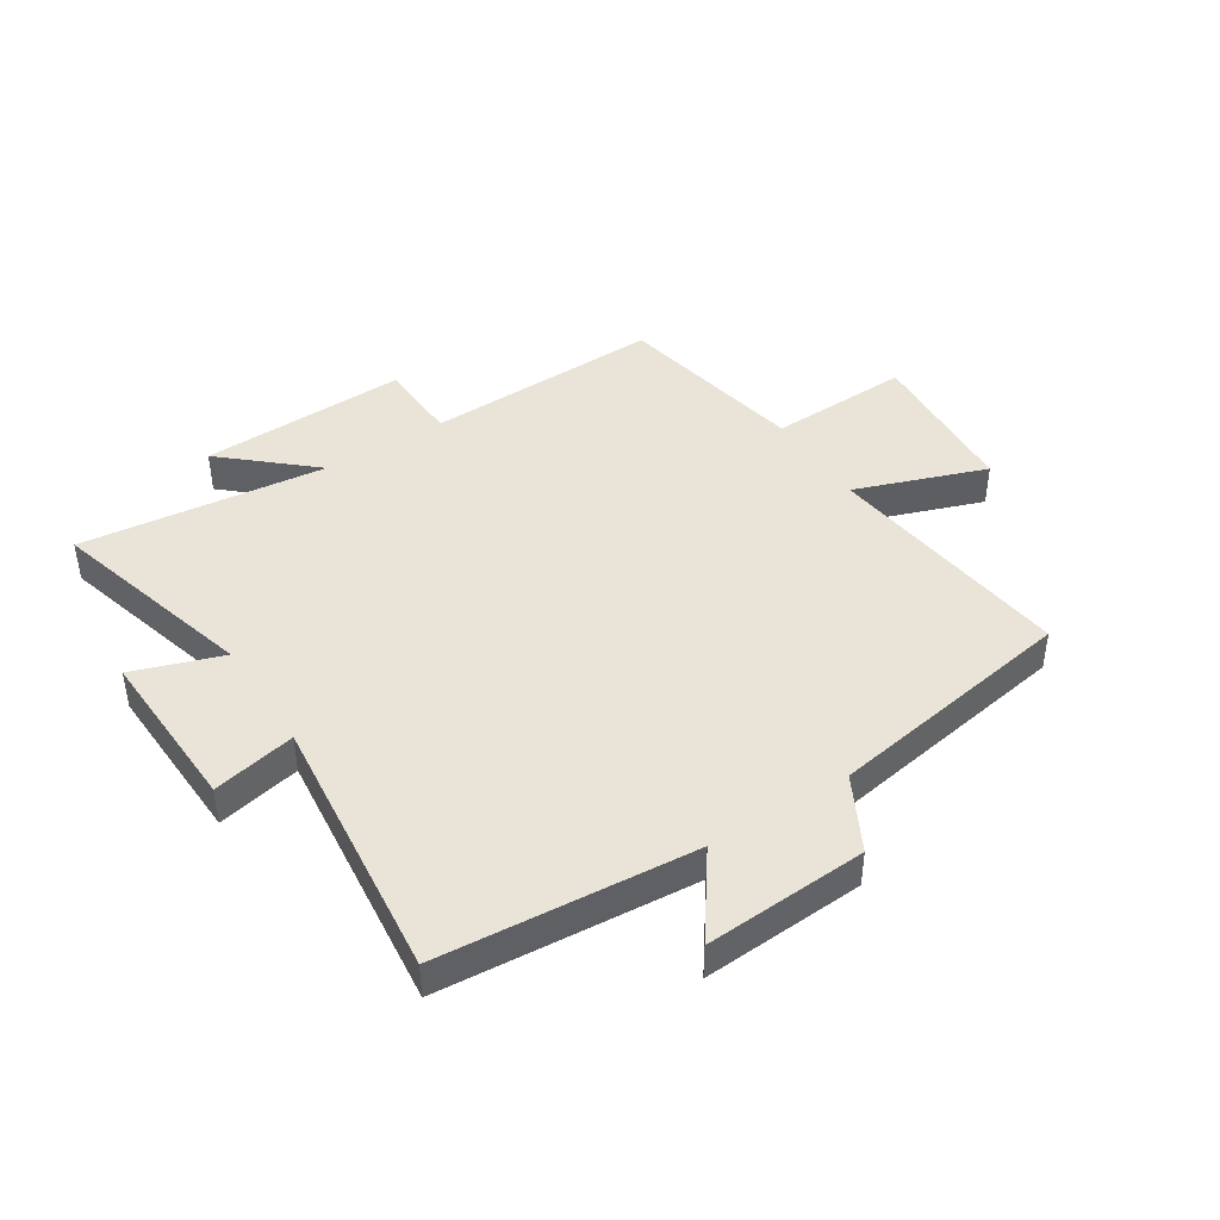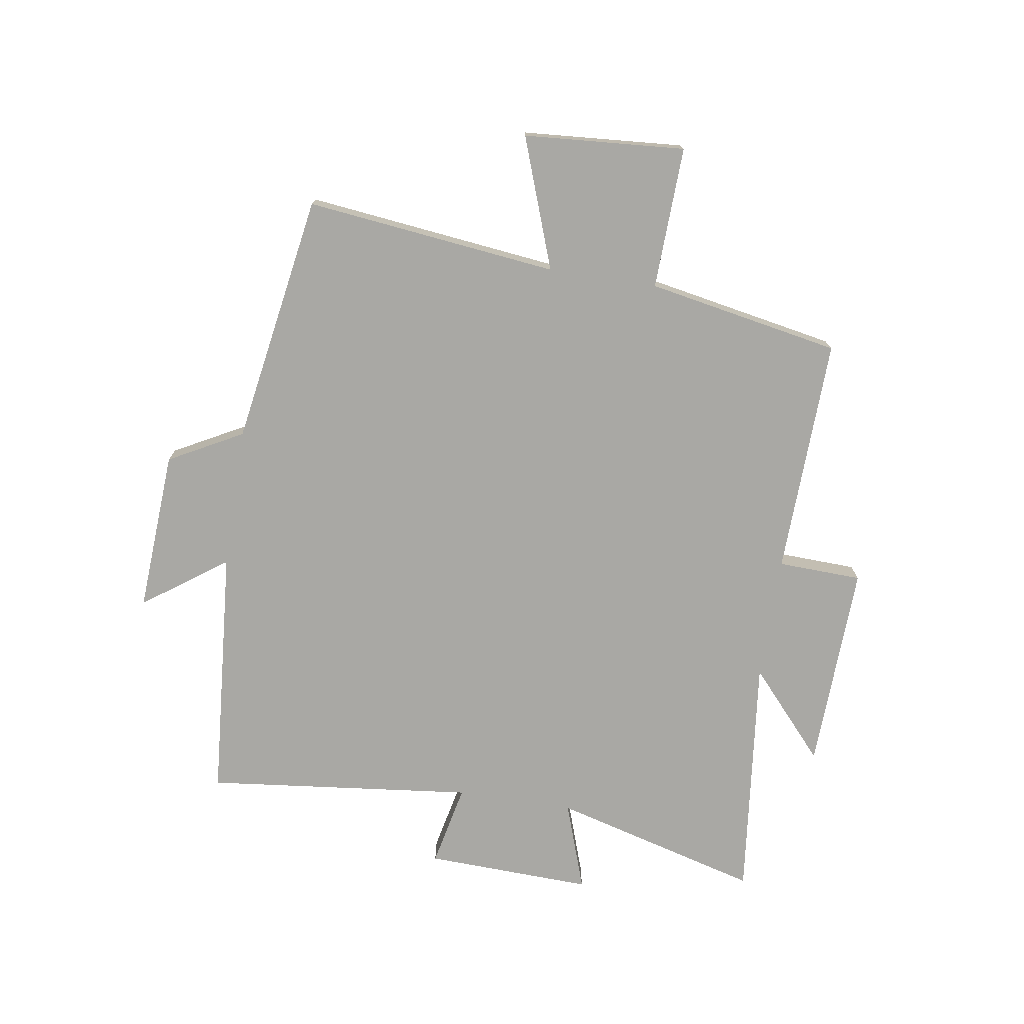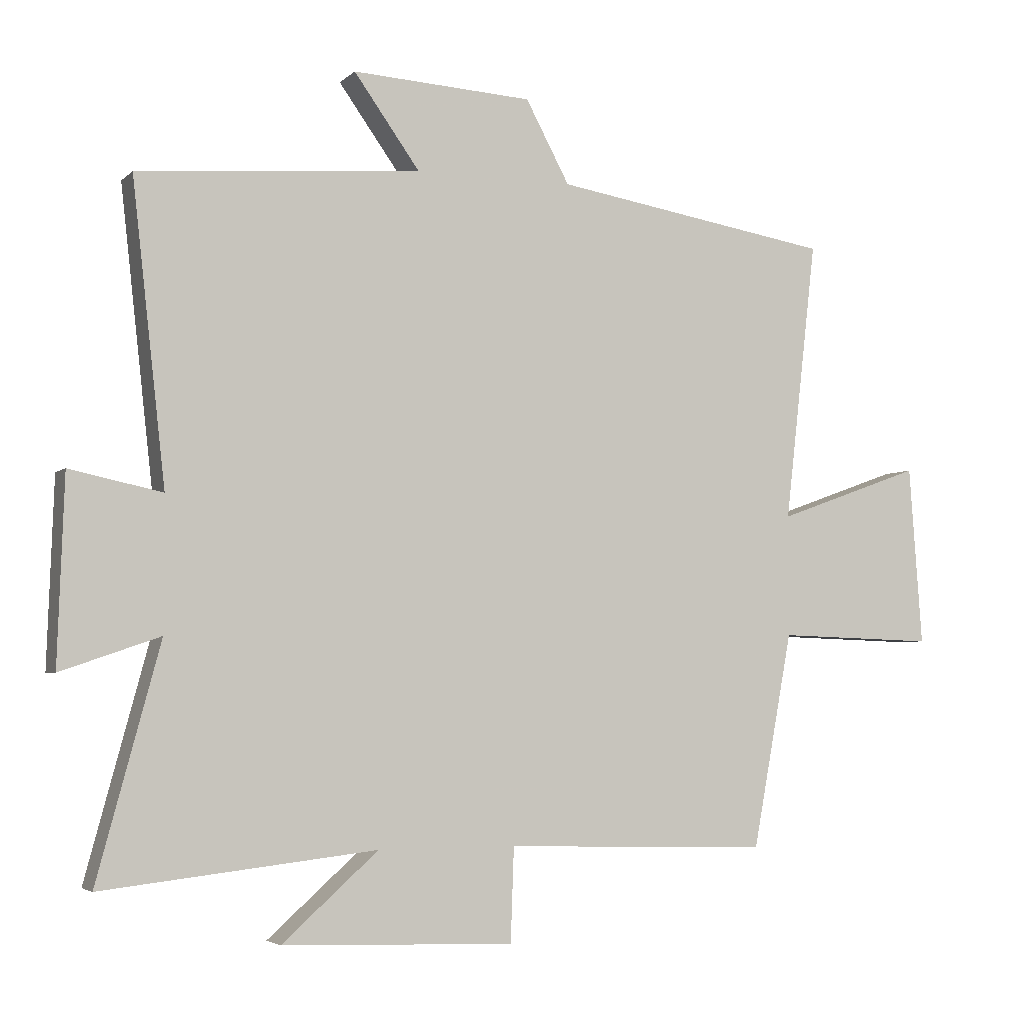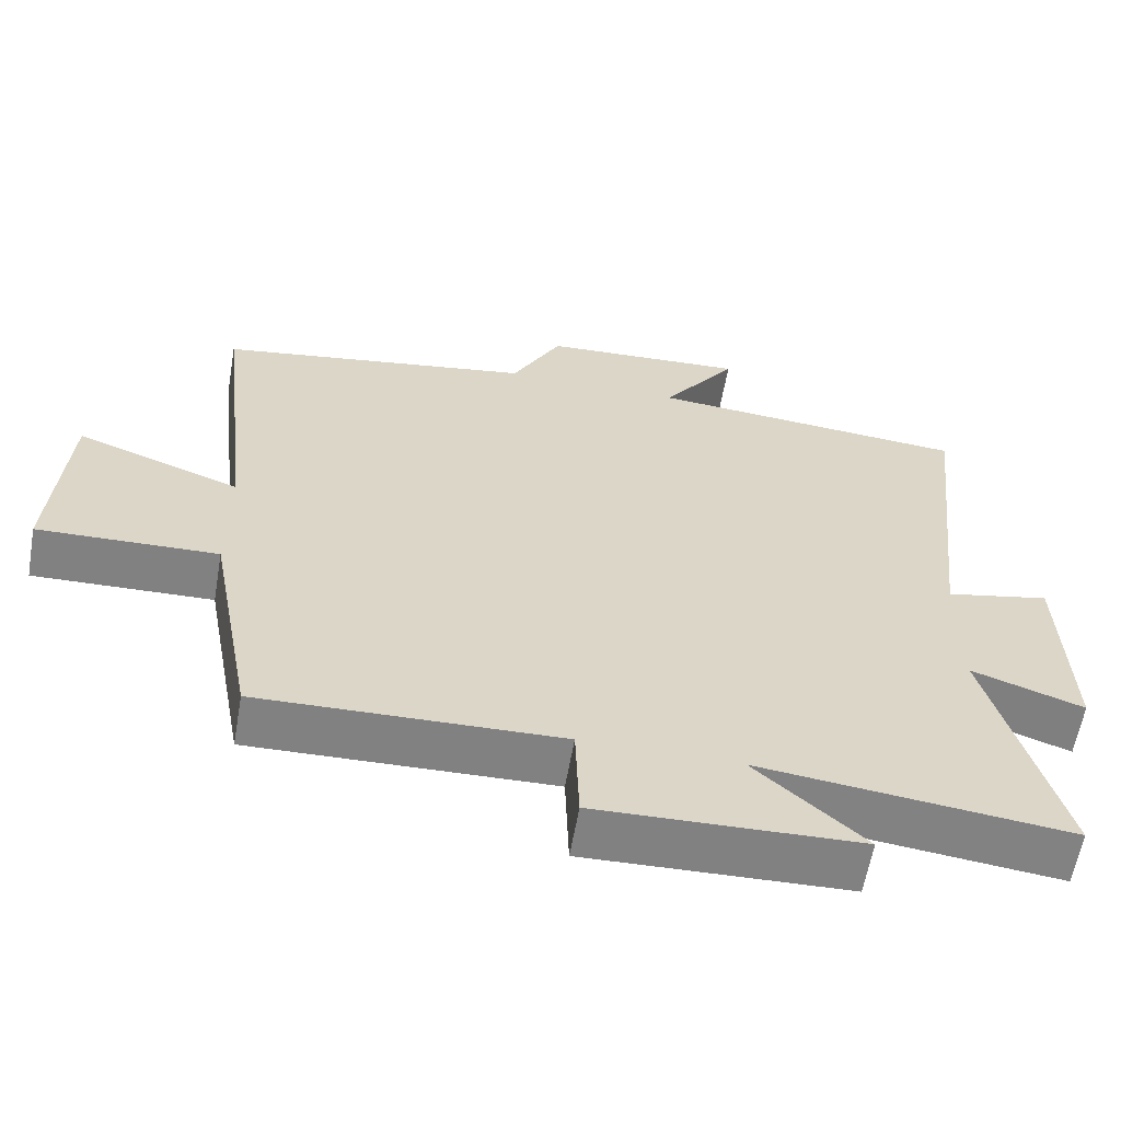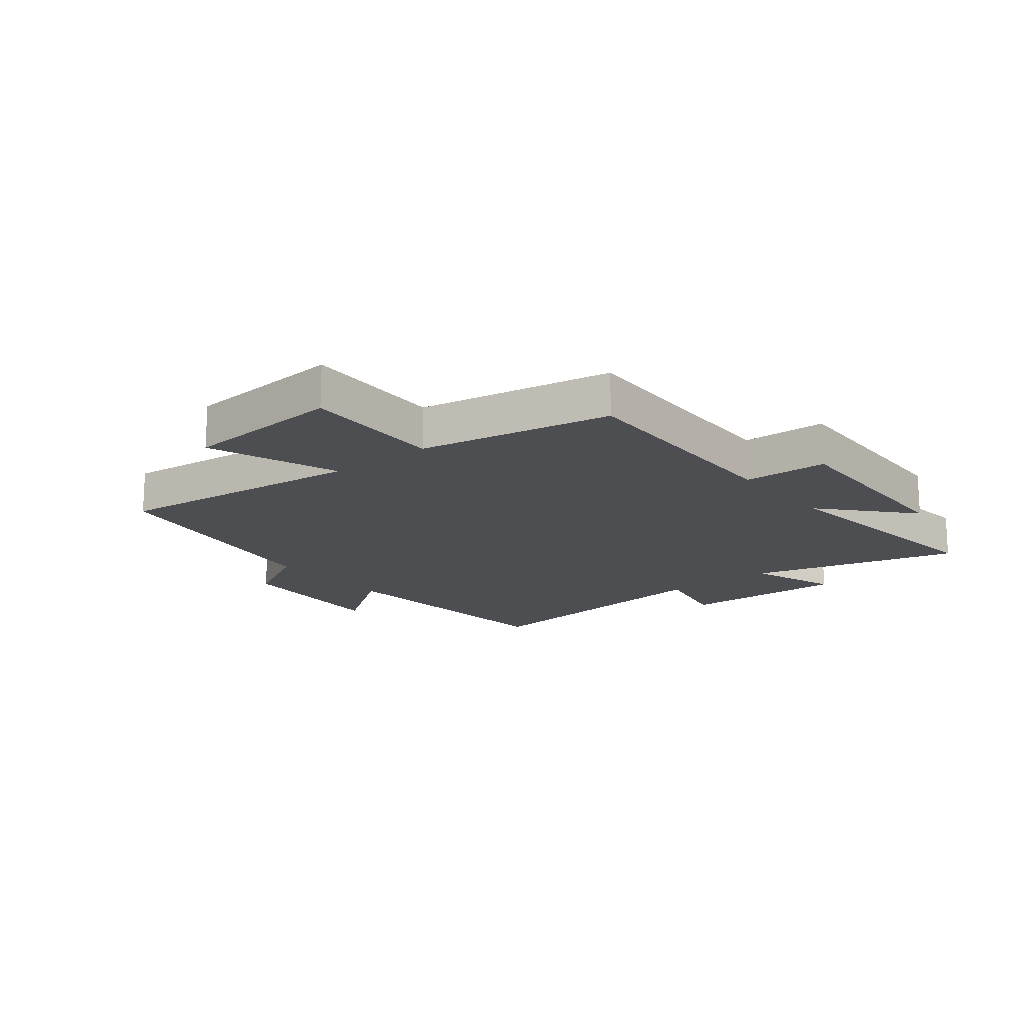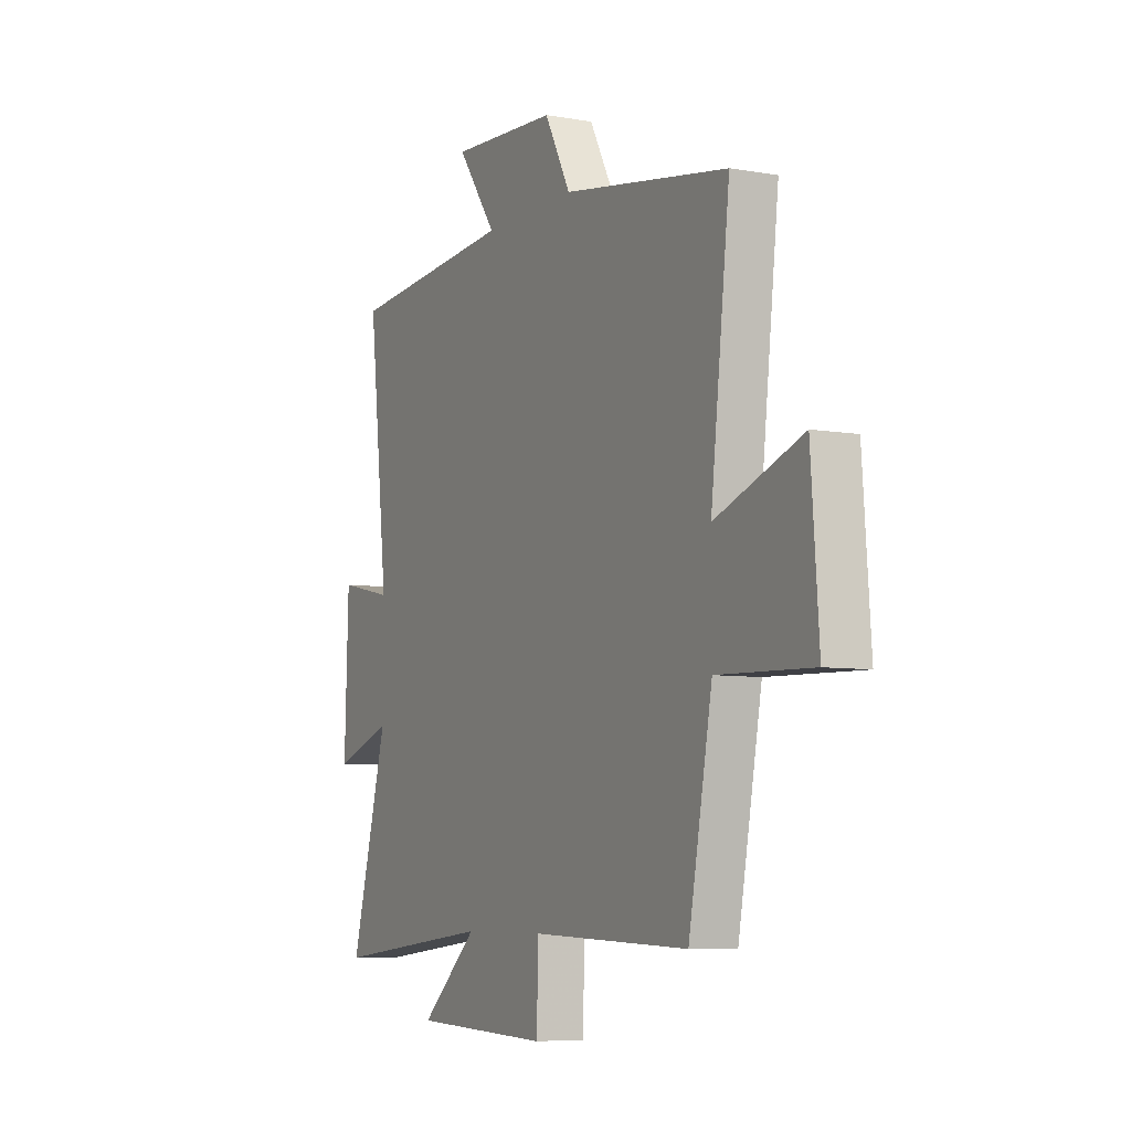
<metadata>
{"format":"obj","ext":"obj","renderer":"f3d","projection":"perspective","resolution":1024,"background":"white","views":[{"elev":43.1,"azim":-32.8,"up":"+Y"},{"elev":-74.9,"azim":81.1,"up":"+Y"},{"elev":-4.1,"azim":-22.5,"up":"+Z"},{"elev":-60.6,"azim":170.1,"up":"+Z"},{"elev":-16.7,"azim":128.9,"up":"+Y"},{"elev":-6.8,"azim":62.8,"up":"+Z"}]}
</metadata>
<code>
v -0.596 0.07 -0.547
v -0.5 0.07 -0.193
v -0.651 0.07 -0.245
v -0.641 0.07 0.039
v -0.5 0.07 0.009
v -0.551 0.07 0.465
v -0.119 0.07 0.5
v -0.22 0.07 0.641
v 0.056 0.07 0.625
v 0.123 0.07 0.5
v 0.549 0.07 0.43
v 0.5 0.07 0.002
v 0.722 0.07 0.082
v 0.742 0.07 -0.192
v 0.5 0.07 -0.184
v 0.439 0.07 -0.512
v 0.034 0.07 -0.5
v 0.029 0.07 -0.643
v -0.325 0.07 -0.631
v -0.178 0.07 -0.5
v -0.596 0 -0.547
v -0.5 0 -0.193
v -0.651 0 -0.245
v -0.641 0 0.039
v -0.5 0 0.009
v -0.551 0 0.465
v -0.119 0 0.5
v -0.22 0 0.641
v 0.056 0 0.625
v 0.123 0 0.5
v 0.549 0 0.43
v 0.5 0 0.002
v 0.722 0 0.082
v 0.742 0 -0.192
v 0.5 0 -0.184
v 0.439 0 -0.512
v 0.034 0 -0.5
v 0.029 0 -0.643
v -0.325 0 -0.631
v -0.178 0 -0.5
f 17 18 19 20
f 15 16 17
f 15 17 20
f 12 13 14 15
f 20 1 2
f 15 20 2
f 12 15 2
f 10 11 12 2
f 7 8 9 10
f 5 6 7 10
f 2 3 4 5
f 2 5 10
f 40 39 38 37
f 37 36 35
f 40 37 35
f 35 34 33 32
f 22 21 40
f 22 40 35
f 22 35 32
f 22 32 31 30
f 30 29 28 27
f 30 27 26 25
f 25 24 23 22
f 30 25 22
f 1 21 22 2
f 2 22 23 3
f 3 23 24 4
f 4 24 25 5
f 5 25 26 6
f 6 26 27 7
f 7 27 28 8
f 8 28 29 9
f 9 29 30 10
f 10 30 31 11
f 11 31 32 12
f 12 32 33 13
f 13 33 34 14
f 14 34 35 15
f 15 35 36 16
f 16 36 37 17
f 17 37 38 18
f 18 38 39 19
f 19 39 40 20
f 20 40 21 1

</code>
